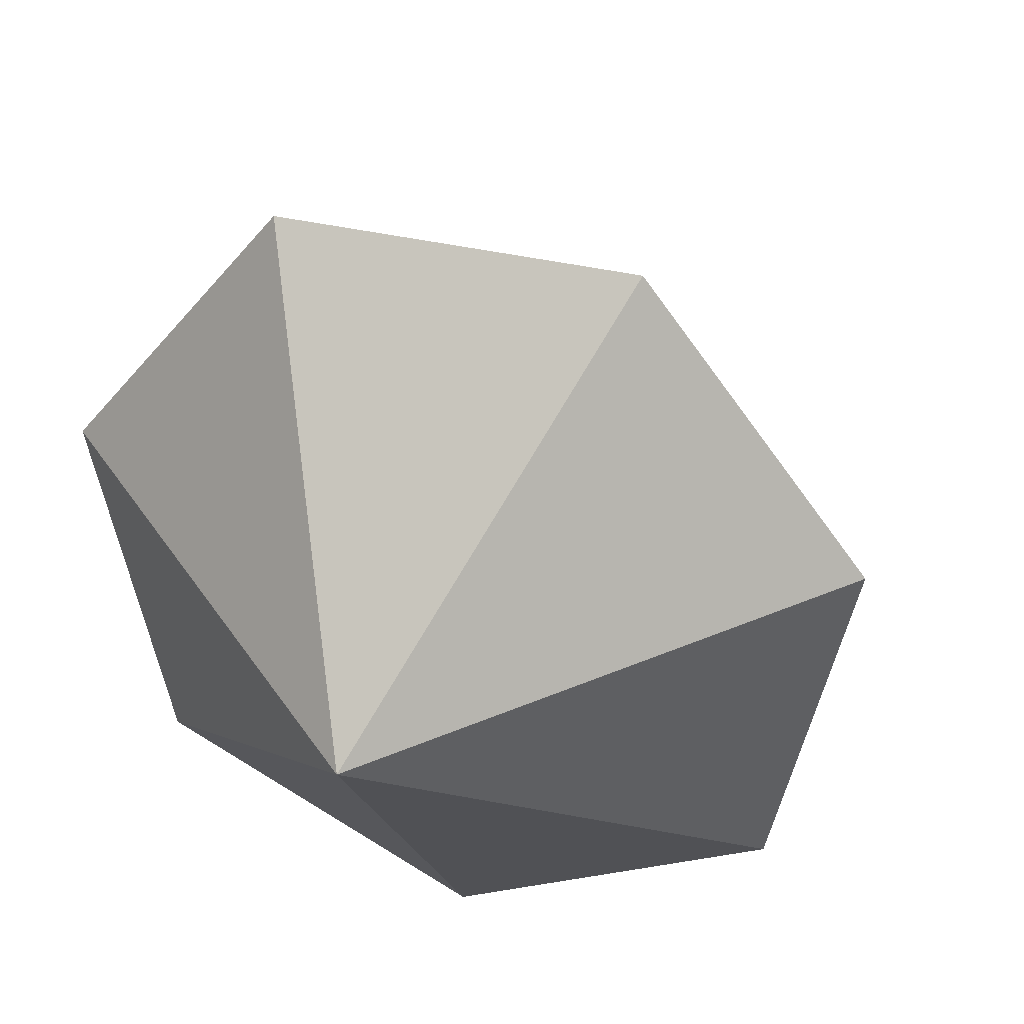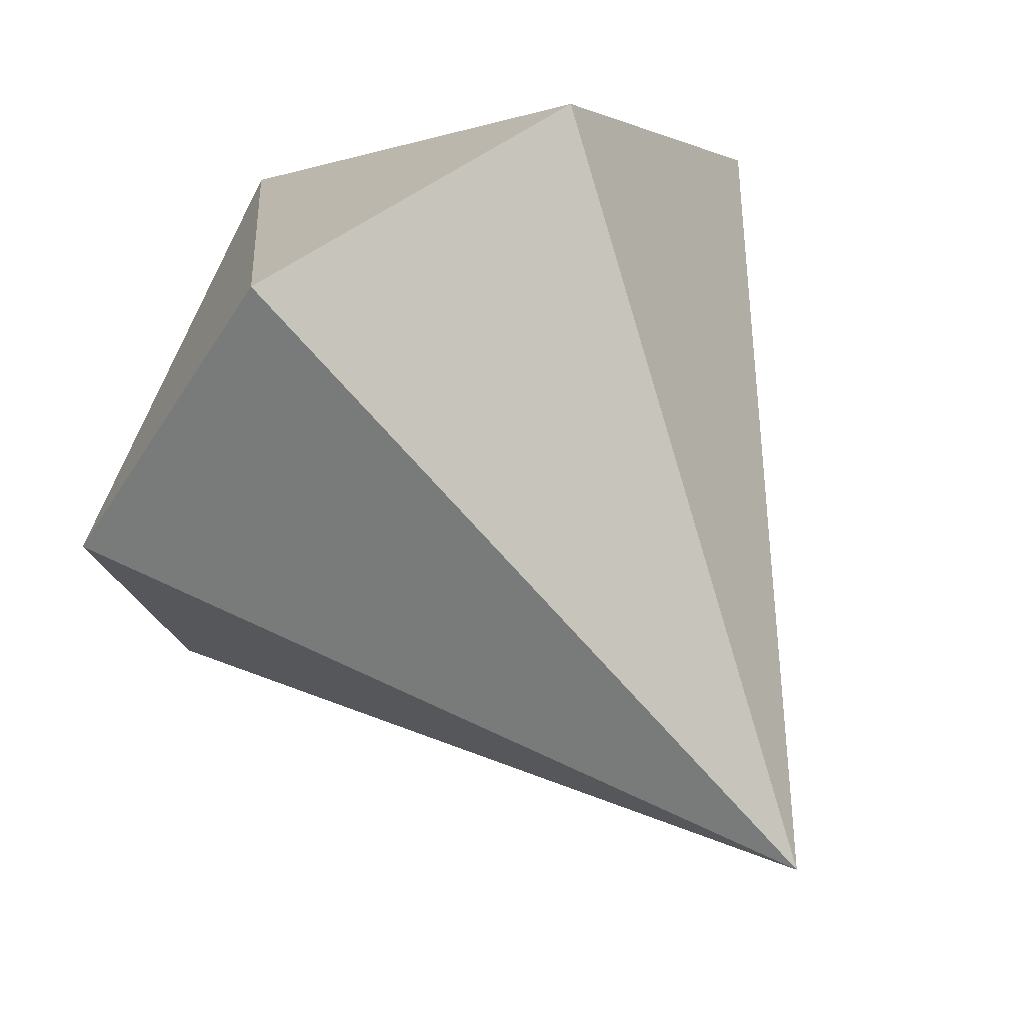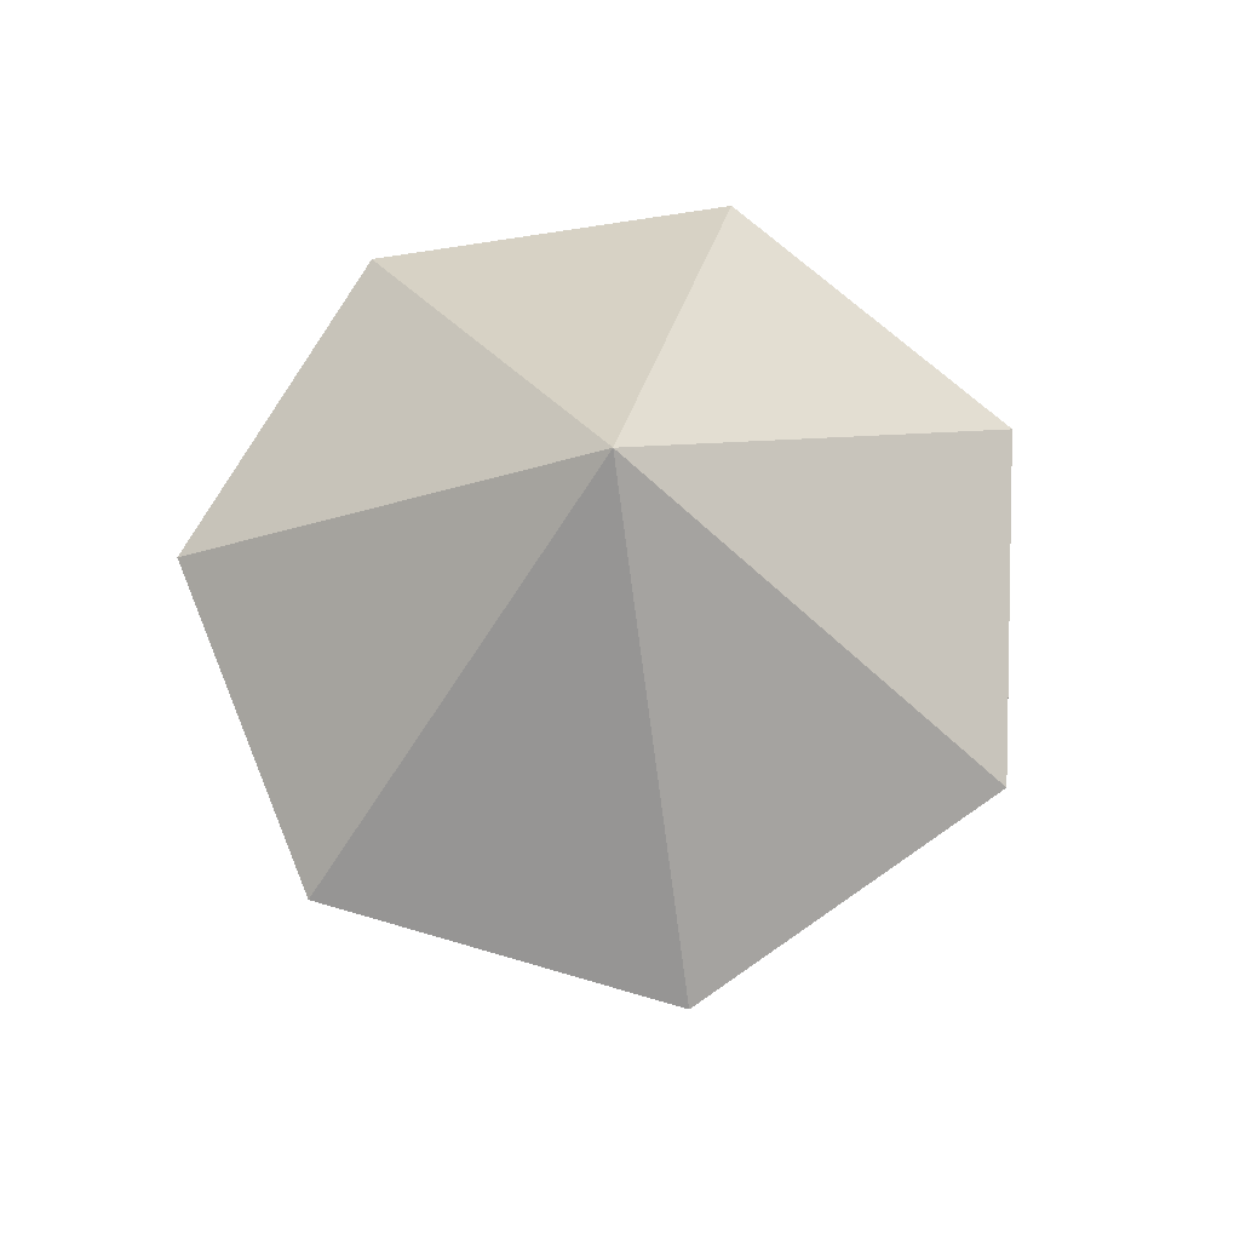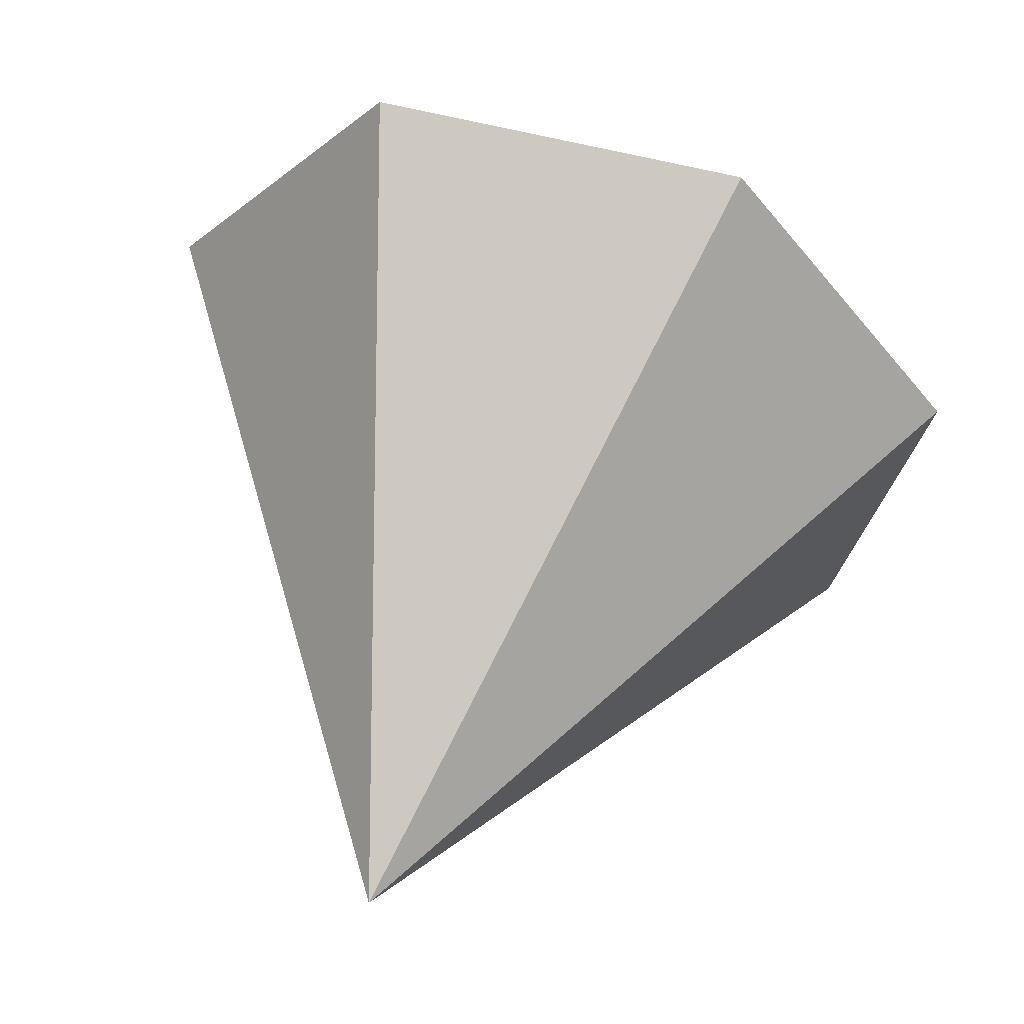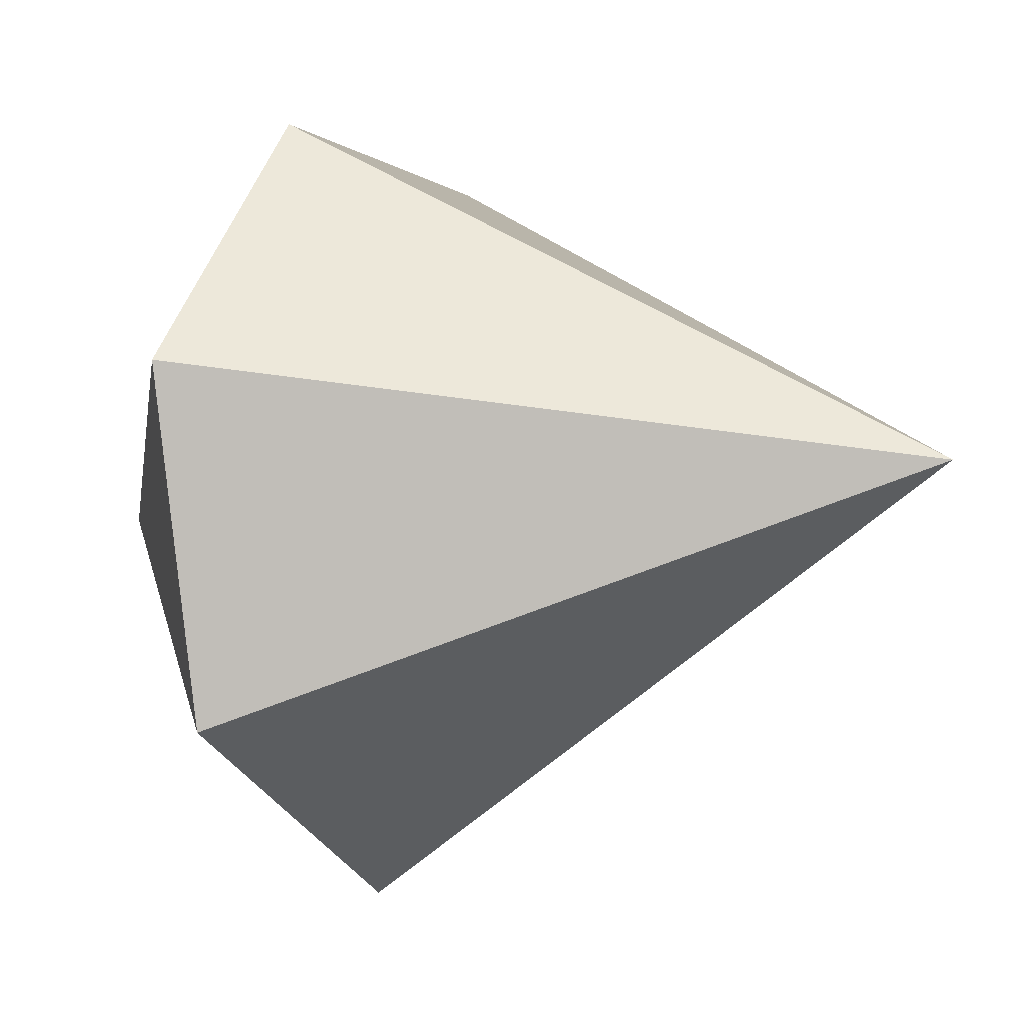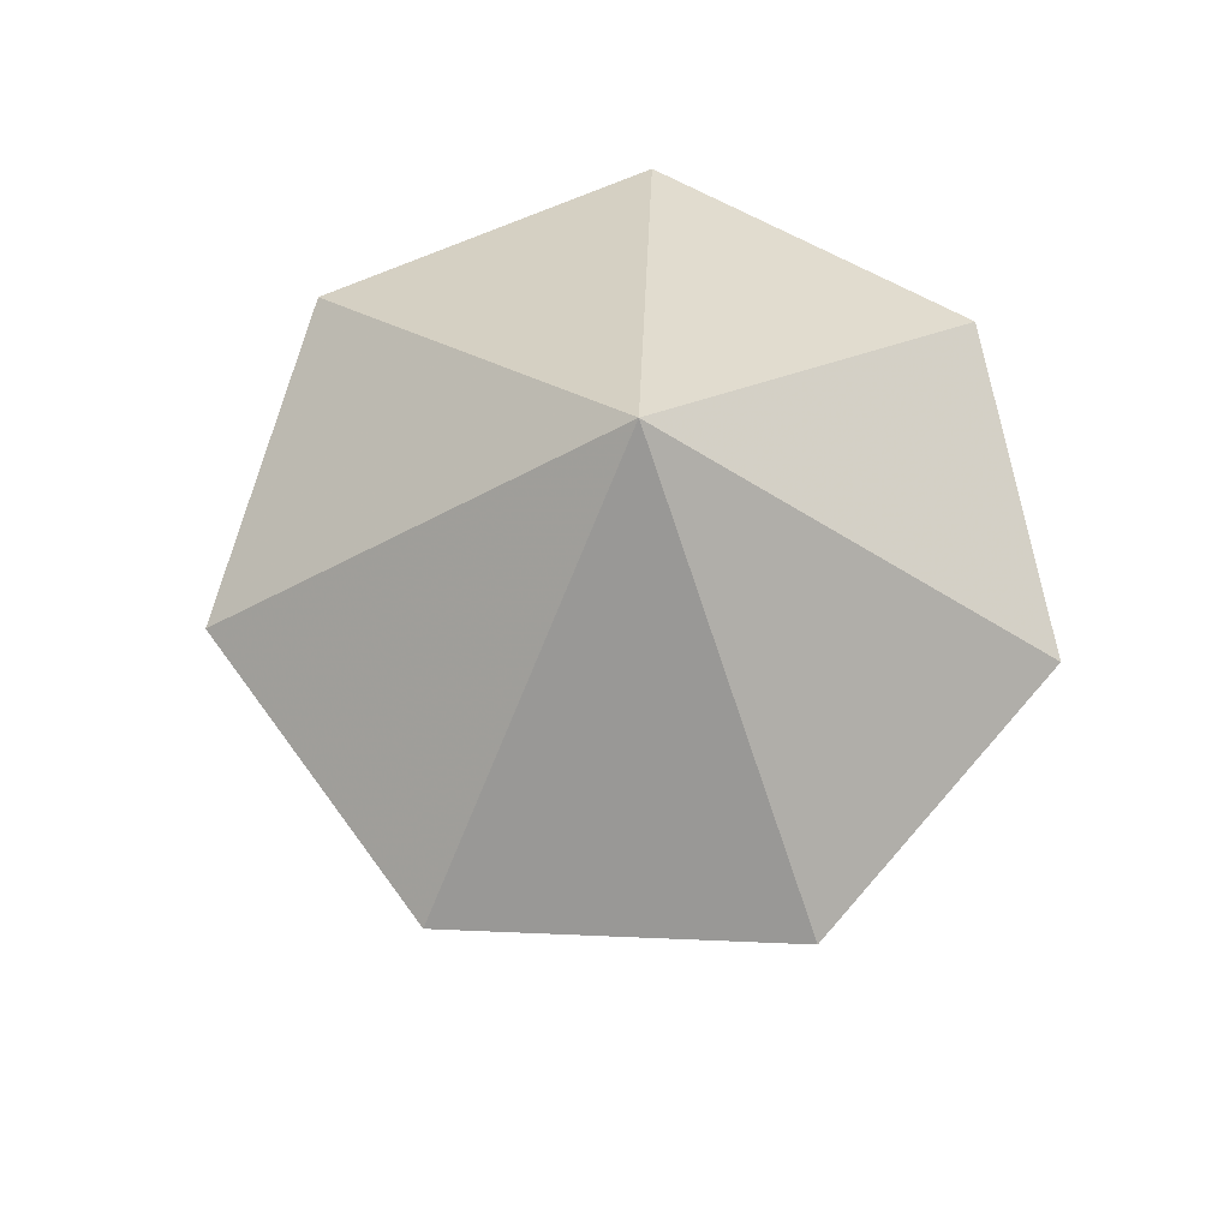
<metadata>
{"format":"obj","ext":"obj","renderer":"f3d","projection":"perspective","resolution":1024,"background":"white","views":[{"elev":33.4,"azim":18.9,"up":"+Y"},{"elev":62.9,"azim":145.4,"up":"+Y"},{"elev":70.4,"azim":-163.7,"up":"+Z"},{"elev":54.0,"azim":-164.0,"up":"+Y"},{"elev":-7.0,"azim":119.9,"up":"+Y"},{"elev":70.3,"azim":79.5,"up":"+Z"}]}
</metadata>
<code>
v 0 0 -2
v 1.247 0.2846 0
v -1.247 0.2846 0
v 1 -0.7975 0
v -1 -0.7975 0
v 0.555 1.152 0
v -0.555 1.152 0
v 0 -1.279 0
v 0 0 1
f 9 2 6
f 9 6 7
f 9 7 3
f 9 3 5
f 9 5 8
f 9 8 4
f 9 4 2
f 1 2 4
f 1 4 8
f 1 8 5
f 1 5 3
f 1 3 7
f 1 7 6
f 1 6 2

</code>
